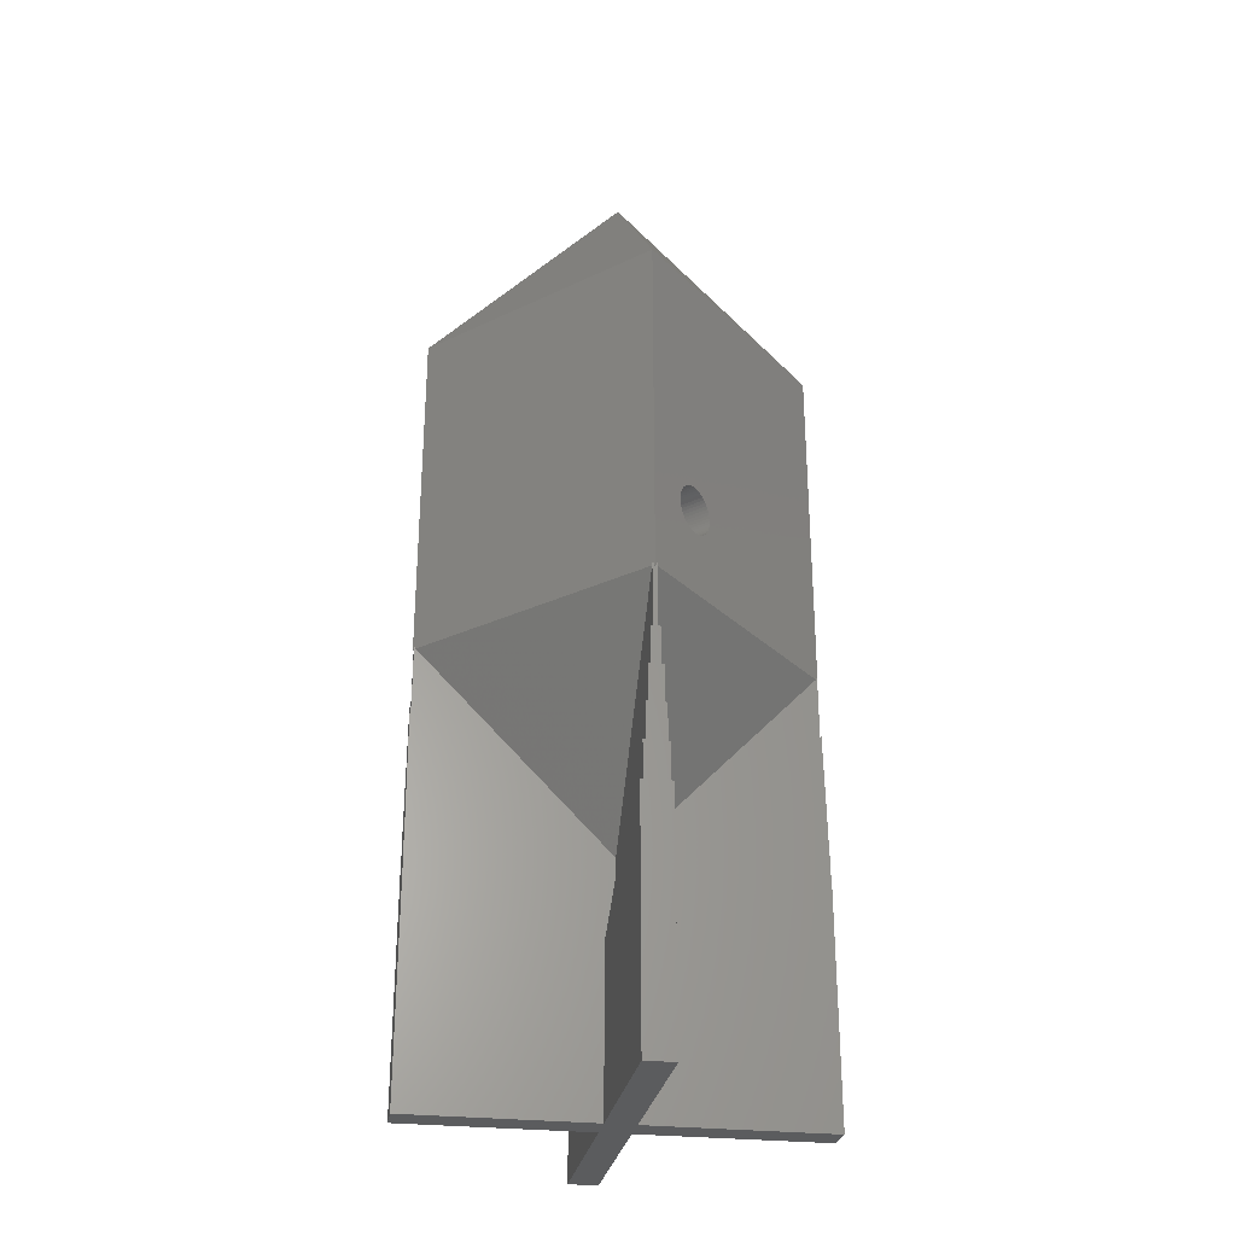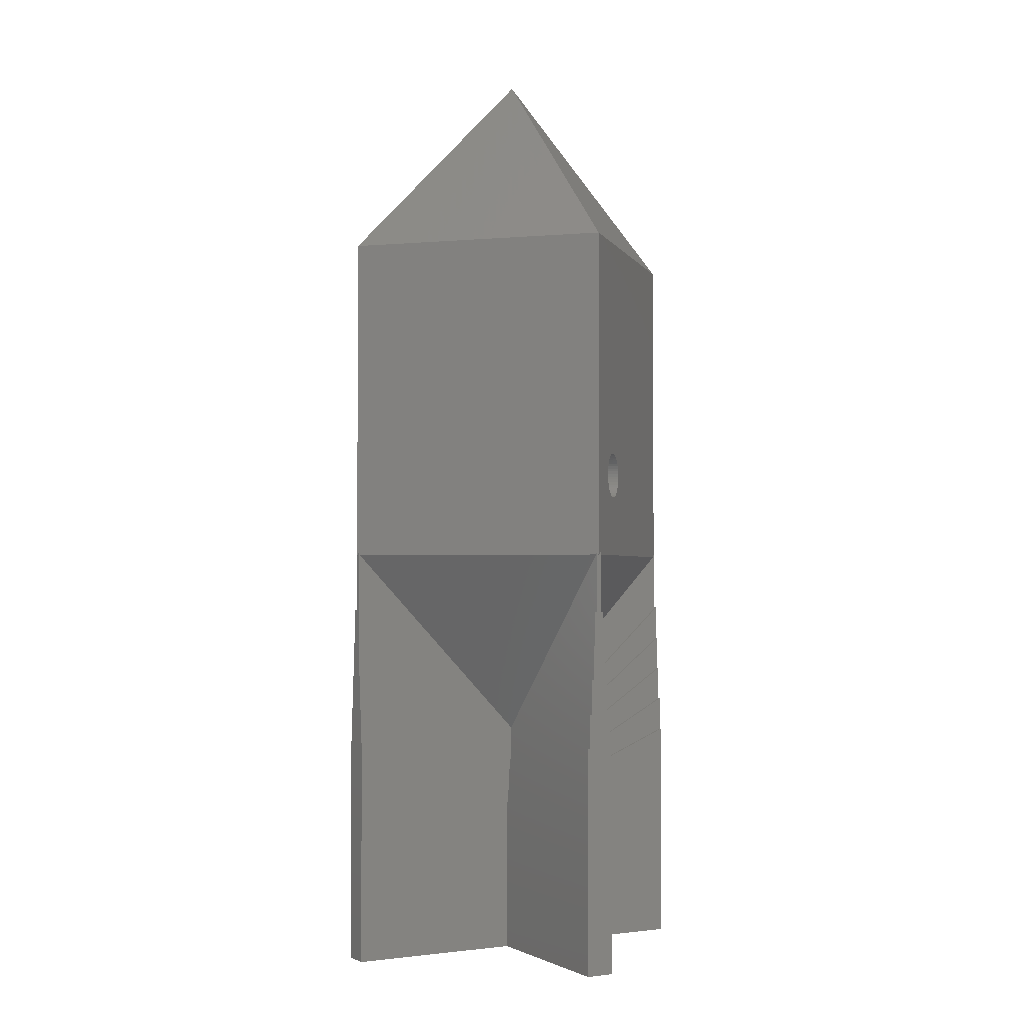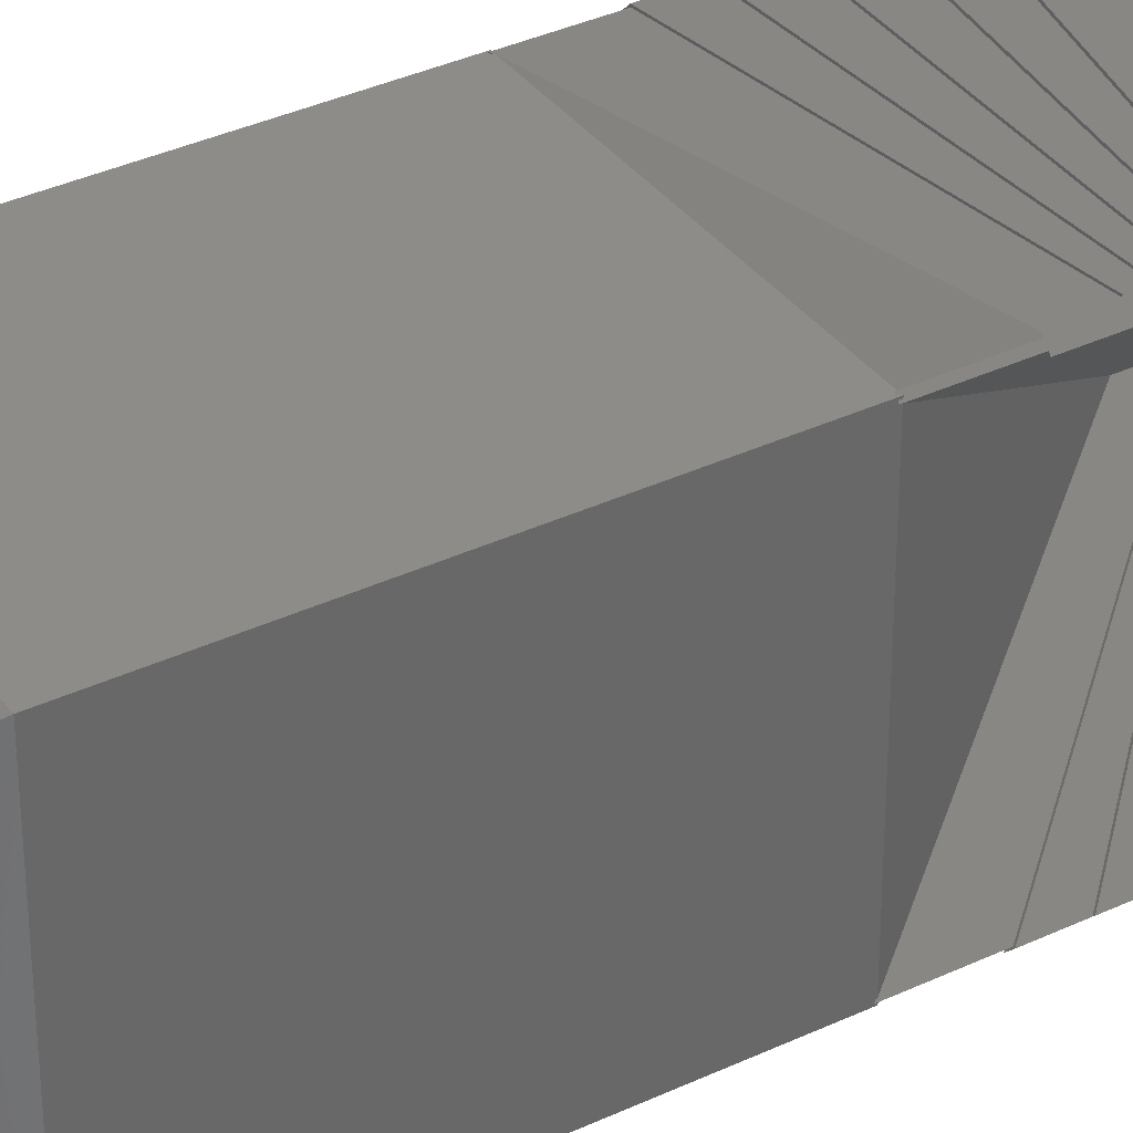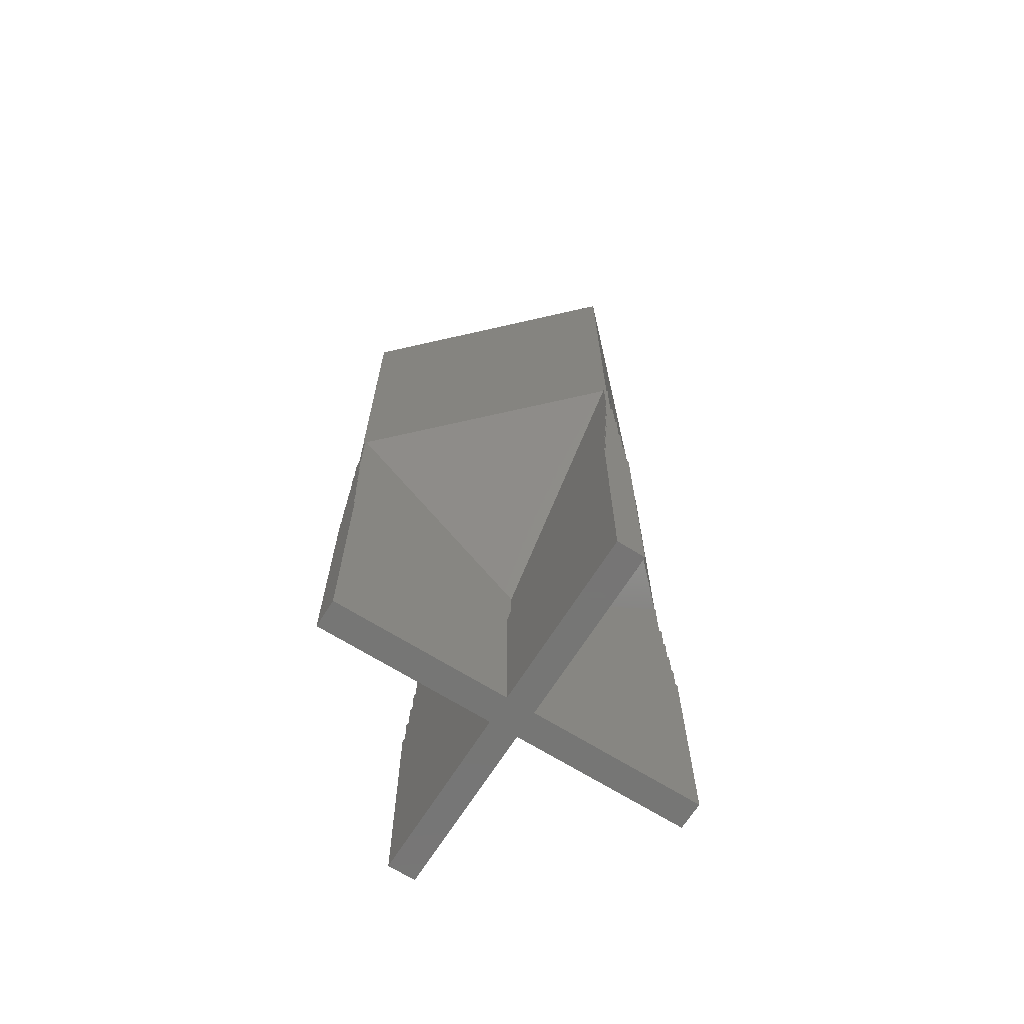
<metadata>
{"format":"stl","ext":"stl","renderer":"f3d","projection":"perspective","resolution":1024,"background":"white","views":[{"elev":-28.6,"azim":-54.6,"up":"+Z"},{"elev":-2.1,"azim":-73.4,"up":"+Z"},{"elev":35.8,"azim":58.2,"up":"+Y"},{"elev":-68.0,"azim":-77.1,"up":"+Z"}]}
</metadata>
<code>
# stl→obj: 292 verts, 580 faces
v -5.563 5.704 18.4
v -5.704 5.704 32.63
v 5.563 5.704 18.4
v -5.647 5.704 18.46
v 5.563 5.704 18.37
v -5.563 5.704 18.37
v 5.704 5.704 32.63
v 5.647 5.704 18.46
v 5.704 5.704 18.37
v 5.647 5.704 18.37
v -5.704 5.704 18.37
v -5.647 5.704 18.37
v -5.704 -5.647 18.37
v -5.704 -5.704 18.37
v -5.704 -5.647 18.46
v -5.704 5.563 18.37
v -5.704 -5.563 18.37
v -5.704 5.563 18.4
v -5.704 5.647 18.46
v -5.704 5.647 18.37
v -5.704 -5.563 18.4
v -5.704 -5.704 32.63
v -2.691 -5.704 21.05
v -5.563 -5.704 18.37
v -2.574 -5.704 21.1
v 5.563 -5.704 18.4
v 5.647 -5.704 18.46
v 5.563 -5.704 18.37
v -2.937 -5.704 23
v -3.063 -5.704 23
v -3.187 -5.704 22.98
v -3.309 -5.704 22.95
v -3.426 -5.704 22.9
v -3.536 -5.704 22.84
v -3.637 -5.704 22.77
v -3.729 -5.704 22.68
v -3.809 -5.704 22.59
v -3.876 -5.704 22.48
v -3.93 -5.704 22.37
v -3.969 -5.704 22.25
v -5.647 -5.704 18.46
v -3.992 -5.704 22.13
v -4 -5.704 22
v -3.187 -5.704 21.02
v -5.563 -5.704 18.4
v -3.063 -5.704 21
v -3.309 -5.704 21.05
v -3.426 -5.704 21.1
v -3.536 -5.704 21.16
v -3.637 -5.704 21.23
v -3.729 -5.704 21.32
v -3.809 -5.704 21.41
v -3.876 -5.704 21.52
v -3.93 -5.704 21.63
v -3.969 -5.704 21.75
v -3.992 -5.704 21.87
v -5.647 -5.704 18.37
v -2.813 -5.704 22.98
v -2.691 -5.704 22.95
v -2.574 -5.704 22.9
v 5.704 -5.704 32.63
v -2.464 -5.704 22.84
v -2.363 -5.704 22.77
v -2.271 -5.704 22.68
v -2.191 -5.704 22.59
v -2.124 -5.704 22.48
v -2.07 -5.704 22.37
v -2.031 -5.704 22.25
v -2.008 -5.704 22.13
v -2 -5.704 22
v -2.008 -5.704 21.87
v -2.031 -5.704 21.75
v -2.07 -5.704 21.63
v -2.124 -5.704 21.52
v -2.191 -5.704 21.41
v -2.937 -5.704 21
v -2.813 -5.704 21.02
v -2.464 -5.704 21.16
v -2.363 -5.704 21.23
v -2.271 -5.704 21.32
v 5.704 -5.704 18.37
v 5.647 -5.704 18.37
v 5.704 5.647 18.46
v 5.704 5.563 18.4
v 5.704 -5.563 18.4
v 5.704 5.563 18.37
v 5.704 -5.647 18.46
v 5.704 -5.647 18.37
v 5.704 5.647 18.37
v 5.704 -5.563 18.37
v -3.969 1 21.75
v -3.992 1 21.87
v -3.063 1 21
v -2.937 1 21
v -3.876 1 22.48
v -3.809 1 22.59
v -3.536 1 21.16
v -3.426 1 21.1
v -2.124 1 22.48
v -2.07 1 22.37
v -3.187 1 21.02
v -2.191 1 22.59
v -2.031 1 22.25
v -2.008 1 22.13
v -2.271 1 22.68
v -3.992 1 22.13
v -3.969 1 22.25
v -2.691 1 21.05
v -2.574 1 21.1
v -3.187 1 22.98
v -3.309 1 22.95
v -3.729 1 21.32
v -3.637 1 21.23
v -4 1 22
v -3.93 1 21.63
v -2.124 1 21.52
v -2.191 1 21.41
v -2.464 1 21.16
v -2.363 1 21.23
v -2 1 22
v -3.93 1 22.37
v -2.691 1 22.95
v -2.813 1 22.98
v -2.07 1 21.63
v -3.309 1 21.05
v -2.937 1 23
v -3.063 1 23
v -3.426 1 22.9
v -2.574 1 22.9
v -3.536 1 22.84
v -2.464 1 22.84
v -3.637 1 22.77
v -2.363 1 22.77
v -3.729 1 22.68
v -2.008 1 21.87
v -2.031 1 21.75
v -3.876 1 21.52
v -3.809 1 21.41
v -2.271 1 21.32
v -2.813 1 21.02
v 5.675 5.675 18.33
v -5.675 5.675 18.33
v 0 0.1414 10.21
v 5.675 -5.675 18.33
v -5.675 -5.675 18.33
v 0 -0.1414 10.21
v 0.1414 0 10.21
v -0.1414 0 10.21
v -3.052e-05 -3.052e-05 41
v -3.052e-05 3.052e-05 41
v 3.052e-05 3.052e-05 41
v 3.052e-05 -3.052e-05 41
v 5.605 5.746 15.82
v 5.605 5.746 18.46
v 0 0.1414 8.591
v 5.746 5.605 18.46
v 5.746 5.605 15.82
v -5.746 5.605 15.82
v -5.746 5.605 18.46
v -0.1414 0 8.591
v 0.1414 0 8.591
v -5.605 -5.746 18.46
v -5.605 -5.746 15.82
v 0 -0.1414 8.591
v -5.605 5.746 15.82
v -5.605 5.746 18.46
v -5.746 -5.605 15.82
v -5.746 -5.605 18.46
v 5.746 -5.605 18.46
v 5.746 -5.605 15.82
v 5.605 -5.746 15.82
v 5.605 -5.746 18.46
v 5.564 5.847 14.36
v 0 0.2828 8.682
v 5.564 5.847 15.86
v 0 0.2828 8.158
v 0.2828 0 8.682
v 5.847 5.564 14.36
v 5.847 5.564 15.86
v 0.2828 0 8.158
v -5.564 -5.847 14.36
v 0 -0.2828 8.682
v -5.564 -5.847 15.86
v 0 -0.2828 8.158
v 5.493 5.917 14.36
v 5.493 5.917 12.86
v 5.422 5.988 12.86
v 5.422 5.988 11.36
v 5.352 6.059 11.36
v 5.352 6.059 9.86
v 5.281 6.129 0
v 5.281 6.129 9.86
v 6.059 5.352 9.86
v 5.988 5.422 11.36
v 5.917 5.493 12.86
v 5.917 5.493 14.36
v 5.988 5.422 12.86
v 6.059 5.352 11.36
v 6.129 5.281 0
v 6.129 5.281 9.86
v 0 0.4243 8.236
v 0 0.4243 7.699
v 0.4243 0 8.236
v 0.4243 0 7.699
v -5.493 -5.917 12.86
v 0 -0.4243 8.236
v -5.493 -5.917 14.36
v 0 -0.4243 7.699
v 0 0.5657 7.766
v 0 0.5657 7.216
v 0.5657 0 7.766
v 0.5657 0 7.216
v -5.422 -5.988 11.36
v 0 -0.5657 7.766
v -5.422 -5.988 12.86
v 0 -0.5657 7.216
v 0 0.7071 7.27
v 0 0.7071 6.708
v 0.7071 0 7.27
v 0.7071 0 6.708
v -5.352 -6.059 9.86
v 0 -0.7071 7.27
v -5.352 -6.059 11.36
v 0 -0.7071 6.708
v 0 0.8485 6.75
v 0 0.8485 0
v 0.8485 0 6.75
v 0.8485 0 0
v -5.281 -6.129 0
v 0 -0.8485 6.75
v -5.281 -6.129 9.86
v 0 -0.8485 0
v -0.2828 0 8.682
v -5.847 5.564 14.36
v -0.2828 0 8.158
v -5.847 5.564 15.86
v -5.564 5.847 14.36
v -5.564 5.847 15.86
v -5.281 6.129 0
v -5.352 6.059 9.86
v -5.281 6.129 9.86
v -5.422 5.988 11.36
v -5.352 6.059 11.36
v -6.059 5.352 9.86
v -5.493 5.917 12.86
v -5.422 5.988 12.86
v -5.493 5.917 14.36
v -5.988 5.422 11.36
v -5.917 5.493 12.86
v -6.129 5.281 0
v -6.129 5.281 9.86
v -5.917 5.493 14.36
v -5.988 5.422 12.86
v -6.059 5.352 11.36
v -0.4243 0 8.236
v -0.4243 0 7.699
v -0.5657 0 7.766
v -0.5657 0 7.216
v -0.7071 0 7.27
v -0.7071 0 6.708
v -0.8485 0 6.75
v -0.8485 0 0
v -5.847 -5.564 14.36
v -5.847 -5.564 15.86
v -6.129 -5.281 0
v -6.059 -5.352 9.86
v -6.129 -5.281 9.86
v -5.988 -5.422 11.36
v -6.059 -5.352 11.36
v -5.917 -5.493 12.86
v -5.988 -5.422 12.86
v -5.917 -5.493 14.36
v 5.847 -5.564 14.36
v 5.847 -5.564 15.86
v 5.564 -5.847 14.36
v 5.564 -5.847 15.86
v 5.917 -5.493 14.36
v 5.917 -5.493 12.86
v 5.988 -5.422 12.86
v 5.988 -5.422 11.36
v 6.059 -5.352 11.36
v 6.059 -5.352 9.86
v 6.129 -5.281 0
v 6.129 -5.281 9.86
v 5.352 -6.059 9.86
v 5.422 -5.988 11.36
v 5.493 -5.917 12.86
v 5.493 -5.917 14.36
v 5.422 -5.988 12.86
v 5.352 -6.059 11.36
v 5.281 -6.129 0
v 5.281 -6.129 9.86
f 1 2 3
f 2 1 4
f 5 1 3
f 1 5 6
f 3 7 8
f 9 8 7
f 8 9 10
f 7 3 2
f 11 4 12
f 4 11 2
f 13 14 15
f 16 17 18
f 19 11 20
f 11 19 2
f 18 2 19
f 21 18 17
f 18 21 2
f 22 21 15
f 21 22 2
f 22 15 14
f 23 24 25
f 25 26 27
f 28 25 24
f 25 28 26
f 29 22 30
f 22 31 30
f 22 32 31
f 22 33 32
f 22 34 33
f 22 35 34
f 22 36 35
f 22 37 36
f 22 38 37
f 22 39 38
f 22 40 39
f 41 40 22
f 40 41 42
f 42 41 43
f 44 45 46
f 47 45 44
f 48 45 47
f 49 45 48
f 45 49 41
f 50 41 49
f 51 41 50
f 52 41 51
f 53 41 52
f 54 41 53
f 55 41 54
f 56 41 55
f 43 41 56
f 14 41 22
f 41 14 57
f 58 22 29
f 59 22 58
f 60 22 59
f 22 60 61
f 62 61 60
f 63 61 62
f 64 61 63
f 65 61 64
f 66 61 65
f 67 61 66
f 27 67 68
f 27 68 69
f 27 69 70
f 27 70 71
f 27 71 72
f 27 72 73
f 27 73 74
f 27 74 75
f 46 45 76
f 24 76 45
f 76 24 77
f 77 24 23
f 25 27 78
f 78 27 79
f 27 80 79
f 27 75 80
f 67 27 61
f 81 27 82
f 27 81 61
f 7 83 9
f 7 84 83
f 84 85 86
f 7 85 84
f 61 85 7
f 85 61 87
f 81 87 61
f 87 81 88
f 9 83 89
f 86 85 90
f 56 91 92
f 91 56 55
f 93 76 94
f 76 93 46
f 37 95 96
f 95 37 38
f 97 48 98
f 48 97 49
f 67 99 100
f 99 67 66
f 101 46 93
f 46 101 44
f 66 102 99
f 102 66 65
f 69 103 104
f 103 69 68
f 65 105 102
f 105 65 64
f 40 106 107
f 106 40 42
f 108 25 109
f 25 108 23
f 32 110 31
f 110 32 111
f 112 50 113
f 50 112 51
f 43 92 114
f 92 43 56
f 55 115 91
f 115 55 54
f 75 116 117
f 116 75 74
f 118 79 119
f 79 118 78
f 70 104 120
f 104 70 69
f 38 121 95
f 121 38 39
f 58 122 59
f 122 58 123
f 109 78 118
f 78 109 25
f 74 124 116
f 124 74 73
f 68 100 103
f 100 68 67
f 98 47 125
f 47 98 48
f 110 126 127
f 110 123 126
f 111 123 110
f 111 122 123
f 128 122 111
f 128 129 122
f 130 129 128
f 130 131 129
f 132 131 130
f 132 133 131
f 134 133 132
f 134 105 133
f 96 105 134
f 96 102 105
f 95 102 96
f 95 99 102
f 121 99 95
f 121 100 99
f 107 100 121
f 107 103 100
f 106 103 107
f 106 104 103
f 114 104 106
f 114 120 104
f 92 120 114
f 92 135 120
f 91 135 92
f 91 136 135
f 115 136 91
f 115 124 136
f 137 124 115
f 137 116 124
f 138 116 137
f 138 117 116
f 112 117 138
f 112 139 117
f 113 139 112
f 113 119 139
f 97 119 113
f 97 118 119
f 98 118 97
f 98 109 118
f 125 109 98
f 125 108 109
f 101 108 125
f 101 140 108
f 93 140 101
f 140 93 94
f 59 129 60
f 129 59 122
f 52 112 138
f 112 52 51
f 29 123 58
f 123 29 126
f 113 49 97
f 49 113 50
f 71 120 135
f 120 71 70
f 60 131 62
f 131 60 129
f 36 96 134
f 96 36 37
f 119 80 139
f 80 119 79
f 53 138 137
f 138 53 52
f 42 114 106
f 114 42 43
f 54 137 115
f 137 54 53
f 63 105 64
f 105 63 133
f 34 128 33
f 128 34 130
f 31 127 30
f 127 31 110
f 125 44 101
f 44 125 47
f 73 136 124
f 136 73 72
f 62 133 63
f 133 62 131
f 94 77 140
f 77 94 76
f 33 111 32
f 111 33 128
f 140 23 108
f 23 140 77
f 80 117 139
f 117 80 75
f 30 126 29
f 126 30 127
f 72 135 136
f 135 72 71
f 36 132 35
f 132 36 134
f 35 130 34
f 130 35 132
f 39 107 121
f 107 39 40
f 141 10 9
f 142 11 12
f 143 6 5
f 81 82 144
f 57 14 145
f 28 24 146
f 89 141 9
f 81 144 88
f 90 147 86
f 142 20 11
f 145 14 13
f 148 17 16
f 2 149 150
f 149 2 22
f 7 150 151
f 150 7 2
f 150 152 151
f 152 150 149
f 152 7 151
f 7 152 61
f 22 152 149
f 152 22 61
f 153 5 154
f 143 153 155
f 153 143 5
f 154 5 3
f 83 156 89
f 10 154 8
f 154 10 153
f 141 153 10
f 157 141 89
f 157 89 156
f 141 157 153
f 158 16 159
f 148 158 160
f 158 148 16
f 159 16 18
f 154 3 8
f 83 84 156
f 86 156 84
f 156 86 157
f 147 157 86
f 157 147 161
f 45 162 24
f 163 146 24
f 146 163 164
f 163 24 162
f 165 12 166
f 165 142 12
f 158 142 165
f 142 158 20
f 159 20 158
f 20 159 19
f 166 12 4
f 19 159 18
f 166 4 1
f 6 166 1
f 166 6 165
f 143 165 6
f 165 143 155
f 167 148 160
f 148 167 17
f 168 17 167
f 17 168 21
f 167 13 168
f 167 145 13
f 163 145 167
f 145 163 57
f 162 57 163
f 57 162 41
f 168 13 15
f 45 41 162
f 21 168 15
f 85 169 90
f 170 147 90
f 147 170 161
f 170 90 169
f 171 146 164
f 146 171 28
f 172 28 171
f 28 172 26
f 27 172 82
f 88 169 87
f 169 88 170
f 144 170 88
f 171 144 82
f 171 82 172
f 144 171 170
f 85 87 169
f 27 26 172
f 173 174 175
f 174 173 176
f 177 178 179
f 178 177 180
f 181 182 183
f 182 181 184
f 175 179 173
f 185 173 186
f 187 186 188
f 189 188 190
f 190 191 192
f 193 190 188
f 194 188 186
f 195 186 173
f 178 173 179
f 195 173 178
f 195 178 196
f 186 195 194
f 194 195 197
f 188 194 193
f 193 194 198
f 190 193 191
f 199 193 200
f 193 199 191
f 179 153 157
f 175 153 179
f 174 153 175
f 153 174 155
f 157 177 179
f 177 157 161
f 201 186 202
f 186 201 185
f 203 195 196
f 195 203 204
f 205 206 207
f 206 205 208
f 201 173 185
f 173 201 176
f 178 203 196
f 203 178 180
f 209 188 210
f 188 209 187
f 209 186 187
f 186 209 202
f 195 211 197
f 211 195 204
f 211 194 197
f 194 211 212
f 213 214 215
f 214 213 216
f 217 190 218
f 190 217 189
f 217 188 189
f 188 217 210
f 194 219 198
f 219 194 212
f 219 193 198
f 193 219 220
f 221 222 223
f 222 221 224
f 225 191 226
f 191 225 192
f 225 190 192
f 190 225 218
f 193 227 200
f 227 193 220
f 227 199 200
f 199 227 228
f 229 230 231
f 230 229 232
f 233 234 235
f 234 233 236
f 174 237 238
f 237 174 176
f 239 240 241
f 240 242 243
f 244 240 239
f 242 245 246
f 240 244 242
f 245 237 247
f 248 242 244
f 237 234 238
f 242 248 245
f 237 249 234
f 245 249 237
f 249 245 248
f 250 244 239
f 244 250 251
f 238 234 236
f 234 249 252
f 249 248 253
f 248 244 254
f 165 174 238
f 174 165 155
f 238 158 165
f 158 238 236
f 158 233 160
f 233 158 236
f 255 249 256
f 249 255 252
f 201 245 247
f 245 201 202
f 234 255 235
f 255 234 252
f 237 201 247
f 201 237 176
f 257 248 258
f 248 257 253
f 249 257 256
f 257 249 253
f 245 209 246
f 209 245 202
f 209 242 246
f 242 209 210
f 259 244 260
f 244 259 254
f 248 259 258
f 259 248 254
f 242 217 243
f 217 242 210
f 217 240 243
f 240 217 218
f 261 250 262
f 250 261 251
f 244 261 260
f 261 244 251
f 240 225 241
f 225 240 218
f 225 239 241
f 239 225 226
f 263 233 235
f 233 263 264
f 265 266 267
f 266 268 269
f 221 266 265
f 268 270 271
f 266 221 268
f 270 263 272
f 213 268 221
f 263 181 264
f 268 213 270
f 263 205 181
f 270 205 263
f 205 270 213
f 229 221 265
f 221 229 231
f 264 181 183
f 181 205 207
f 205 213 215
f 213 221 223
f 233 167 160
f 167 233 264
f 163 182 164
f 182 163 183
f 167 183 163
f 183 167 264
f 270 255 256
f 255 270 272
f 181 206 184
f 206 181 207
f 255 263 235
f 263 255 272
f 205 214 208
f 214 205 215
f 257 270 256
f 270 257 271
f 268 257 258
f 257 268 271
f 213 222 216
f 222 213 223
f 259 268 258
f 268 259 269
f 259 266 269
f 266 259 260
f 221 230 224
f 230 221 231
f 261 266 260
f 266 261 267
f 265 261 262
f 261 265 267
f 273 177 274
f 177 273 180
f 182 275 276
f 275 182 184
f 274 276 273
f 277 273 278
f 279 278 280
f 281 280 282
f 282 283 284
f 285 282 280
f 286 280 278
f 287 278 273
f 275 273 276
f 287 273 275
f 287 275 288
f 278 287 286
f 286 287 289
f 280 286 285
f 285 286 290
f 282 285 283
f 291 285 292
f 285 291 283
f 177 170 274
f 170 177 161
f 171 274 170
f 171 276 274
f 182 171 164
f 171 182 276
f 278 203 277
f 203 278 204
f 287 206 208
f 206 287 288
f 203 273 277
f 273 203 180
f 206 275 184
f 275 206 288
f 280 211 279
f 211 280 212
f 211 278 279
f 278 211 204
f 214 287 208
f 287 214 289
f 286 214 216
f 214 286 289
f 282 219 281
f 219 282 220
f 219 280 281
f 280 219 212
f 222 286 216
f 286 222 290
f 285 222 224
f 222 285 290
f 283 227 284
f 227 283 228
f 227 282 284
f 282 227 220
f 230 285 224
f 285 230 292
f 291 230 232
f 230 291 292
f 291 228 283
f 228 291 232
f 228 191 199
f 226 228 232
f 228 226 191
f 232 262 226
f 229 262 232
f 262 229 265
f 262 239 226
f 239 262 250

</code>
